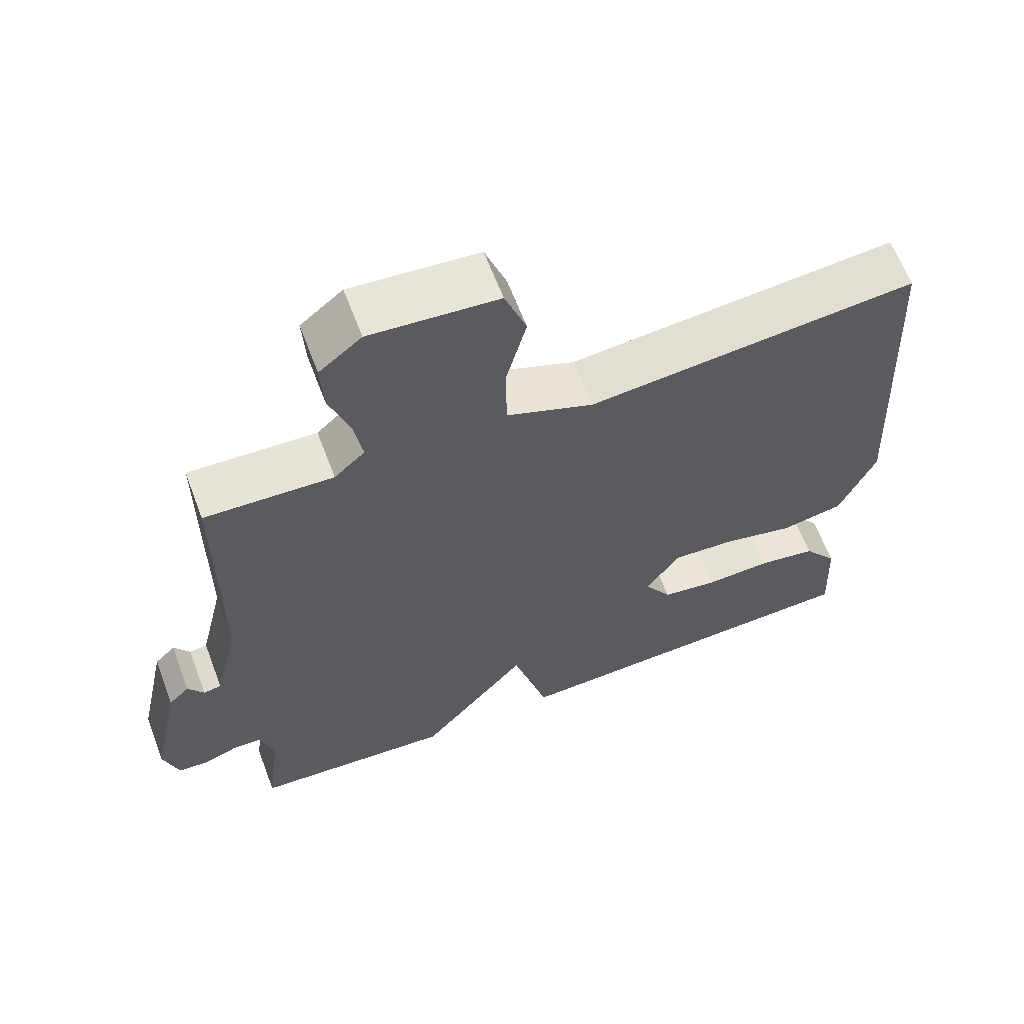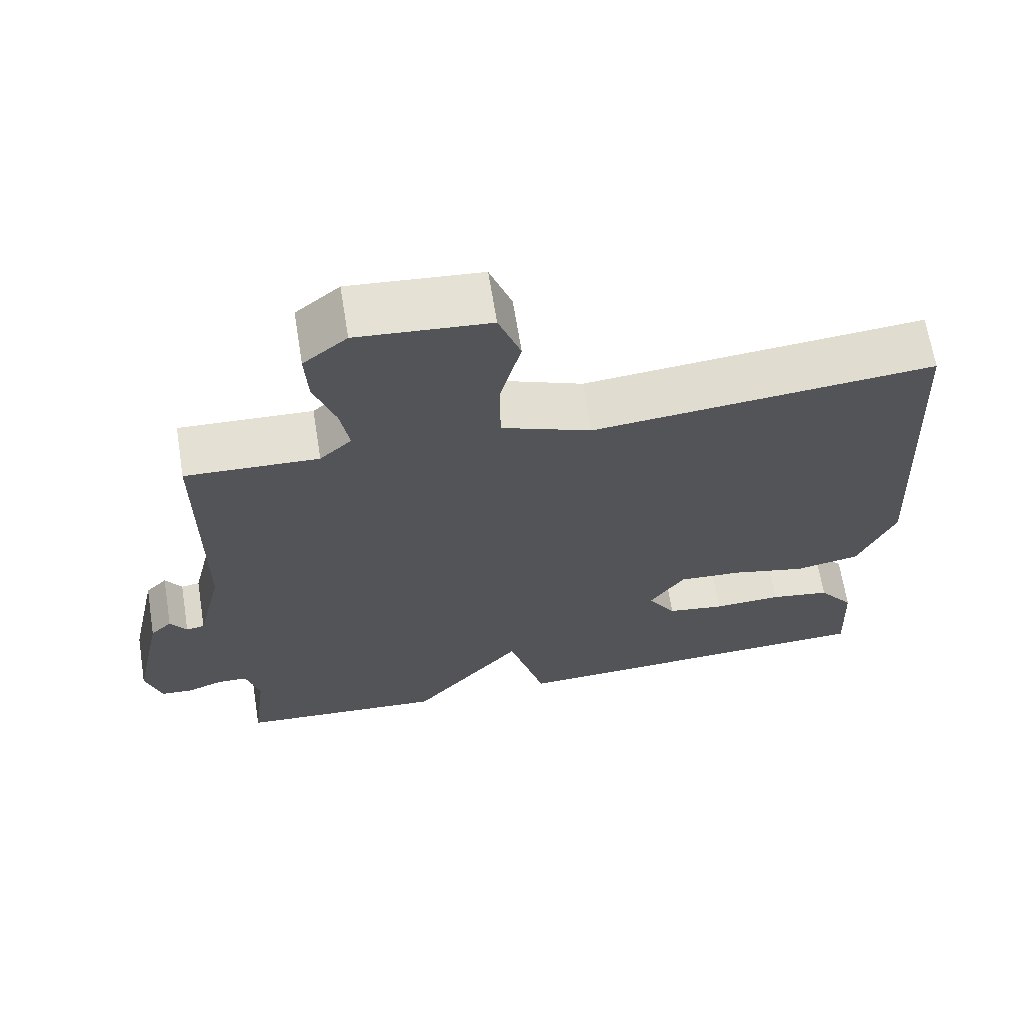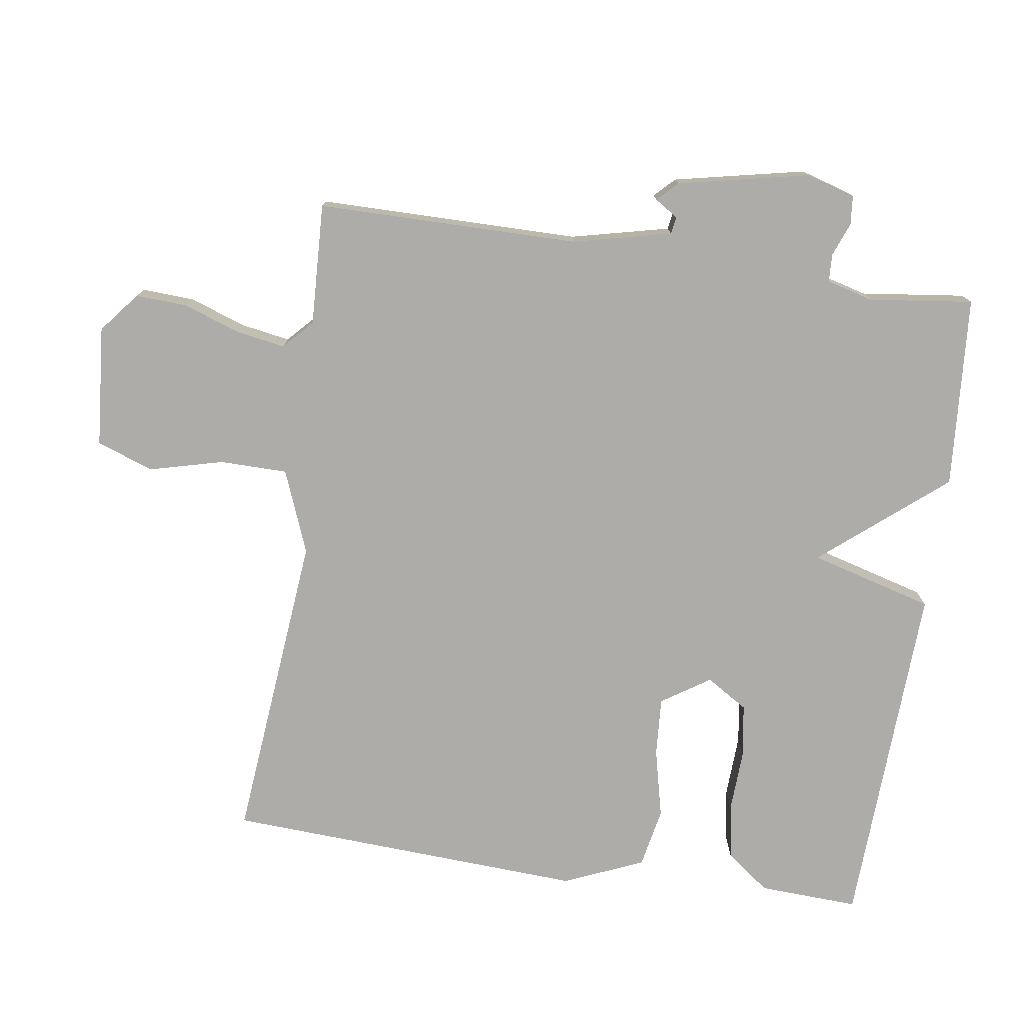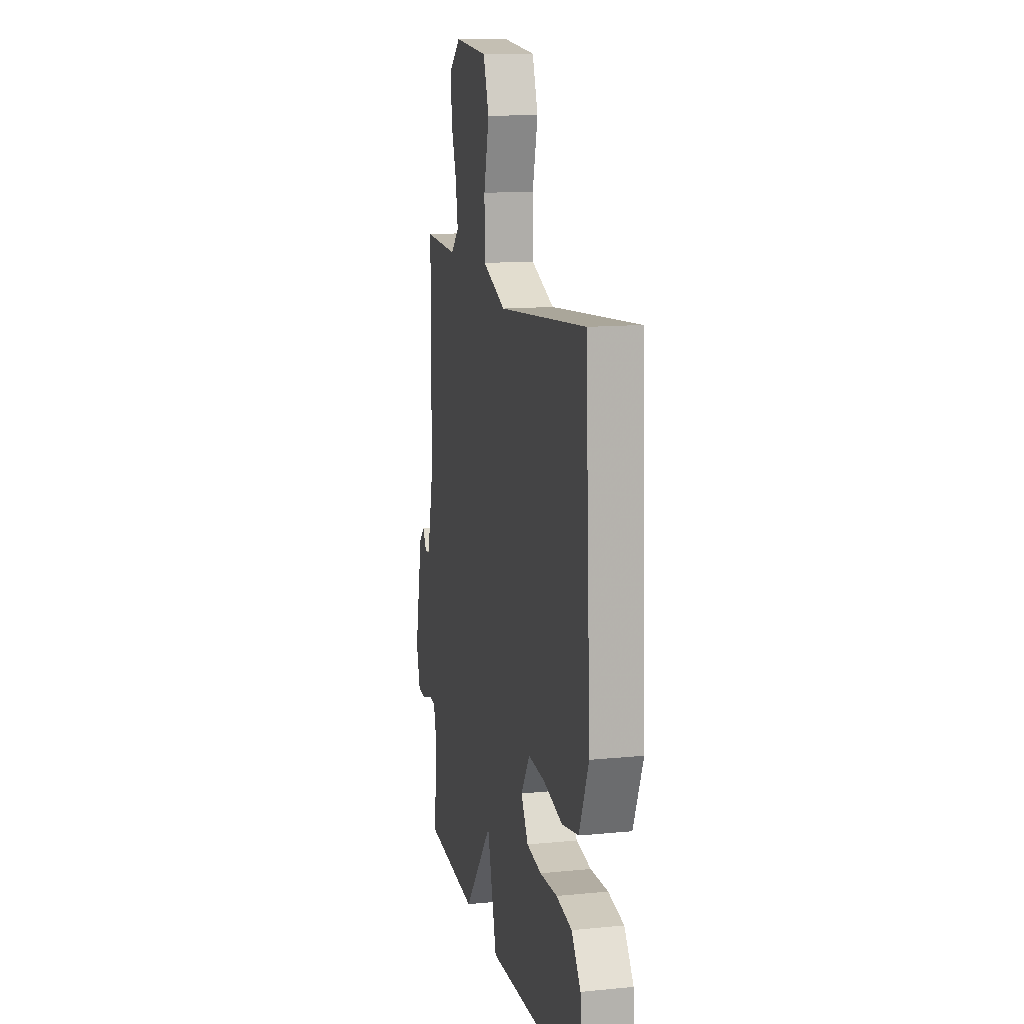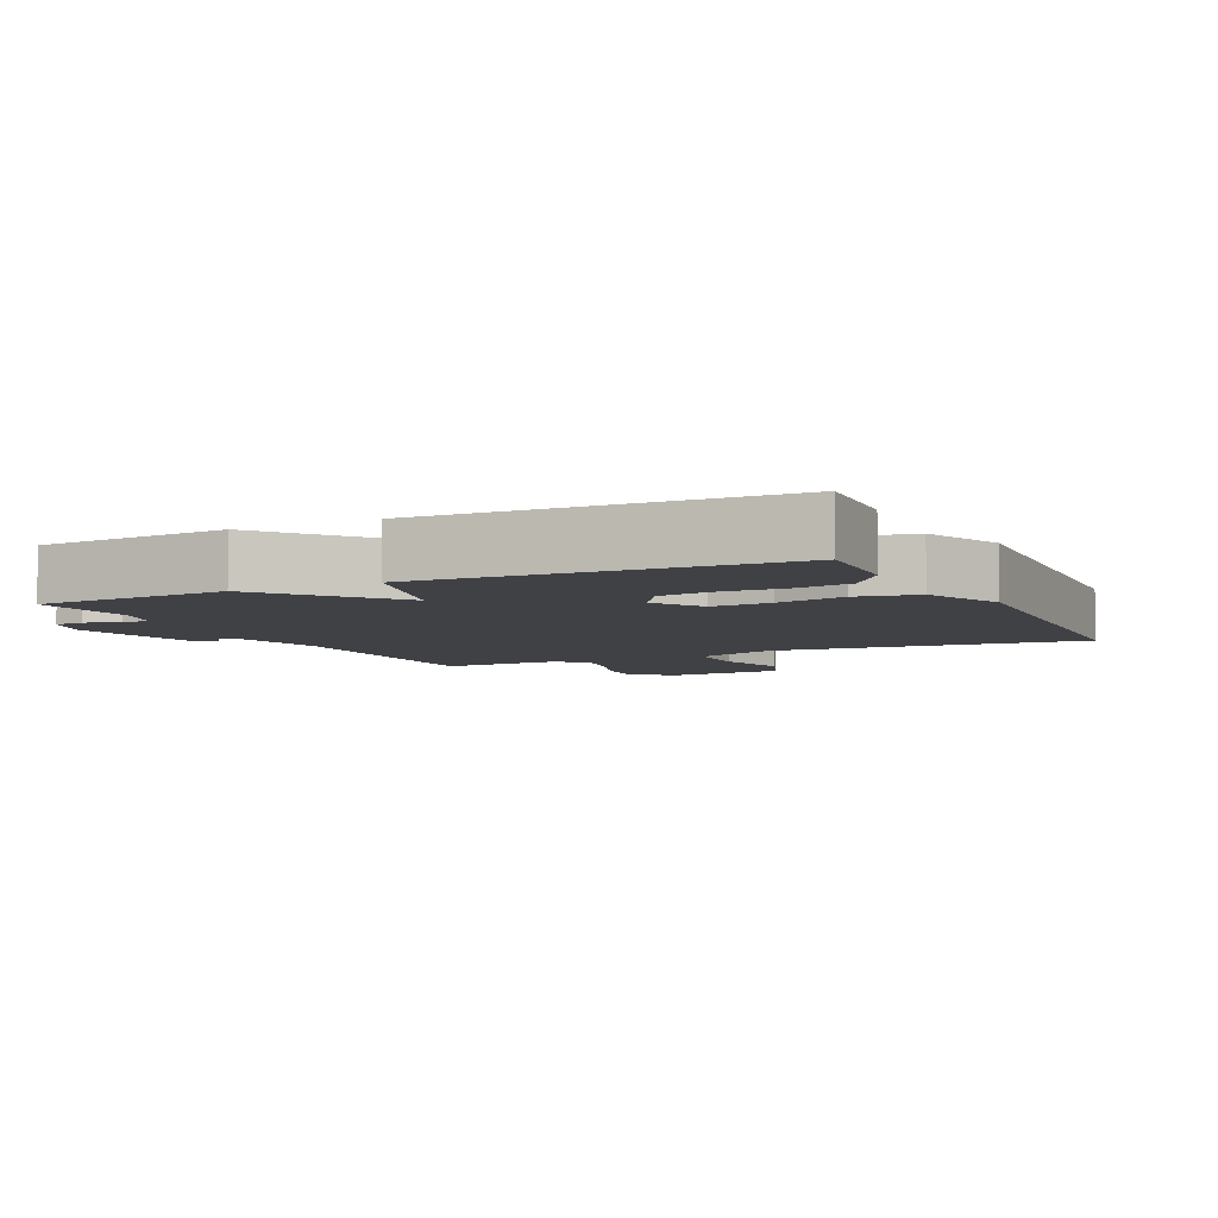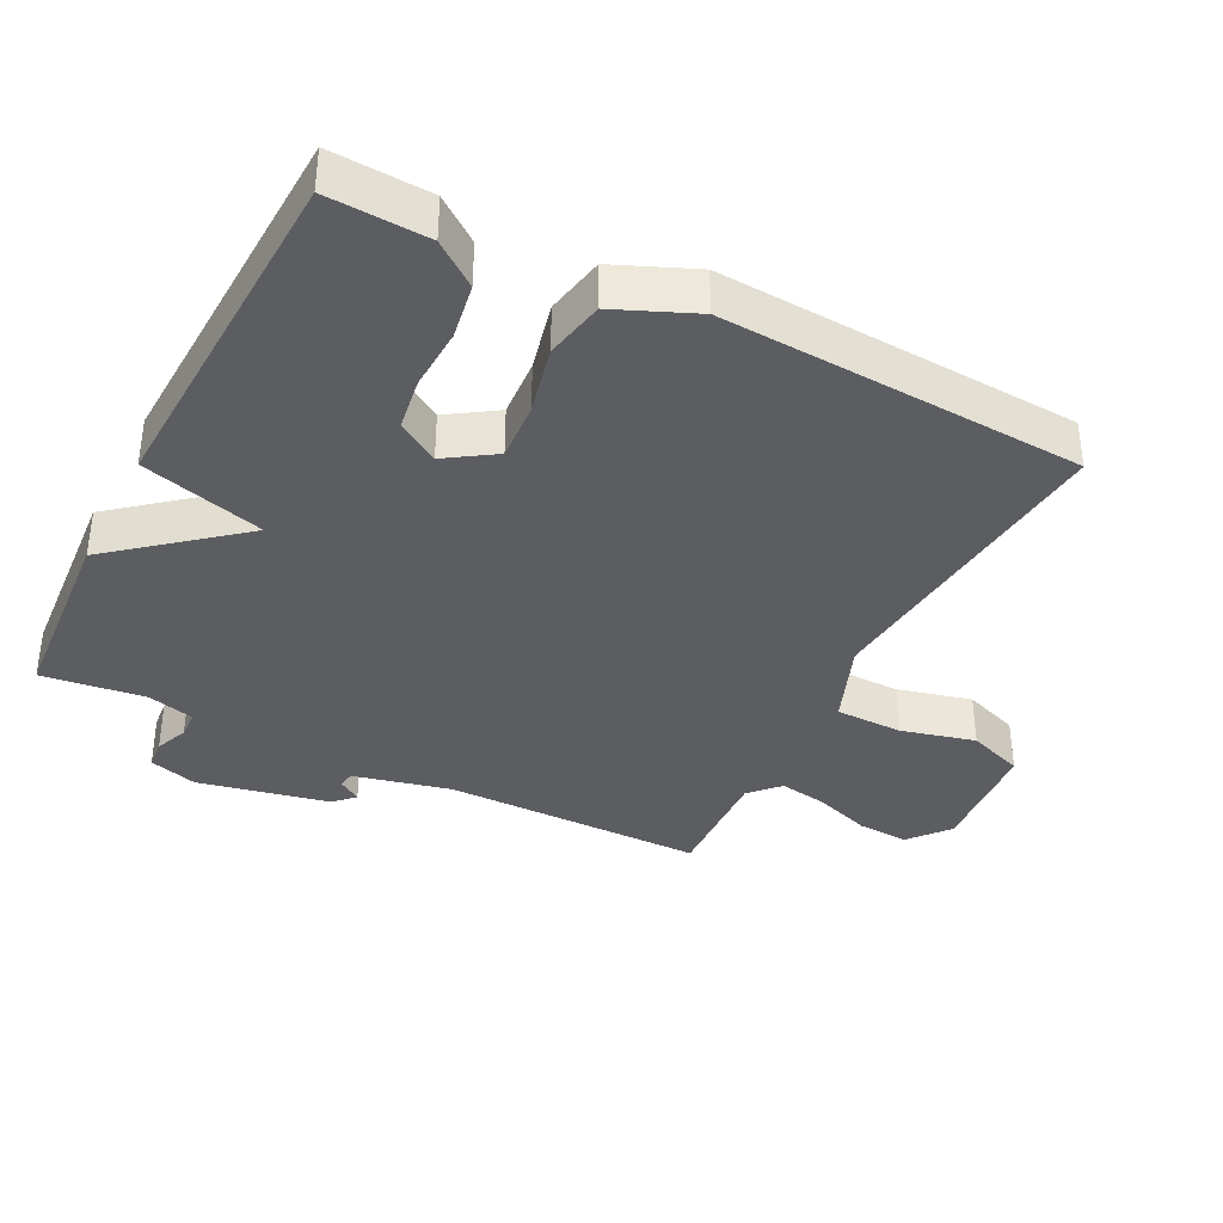
<metadata>
{"format":"obj","ext":"obj","renderer":"f3d","projection":"perspective","resolution":1024,"background":"white","views":[{"elev":63.3,"azim":159.3,"up":"+Z"},{"elev":66.4,"azim":170.8,"up":"+Z"},{"elev":-76.6,"azim":81.6,"up":"+Y"},{"elev":13.1,"azim":-102.6,"up":"+Z"},{"elev":-5.9,"azim":-154.4,"up":"+Y"},{"elev":-36.9,"azim":-117.1,"up":"+Y"}]}
</metadata>
<code>
v -0.5 0.07 0.5
v -0.039 0.07 0.457
v 0.083 0.07 0.505
v 0.084 0.07 0.604
v 0.056 0.07 0.713
v 0.086 0.07 0.796
v 0.264 0.07 0.811
v 0.323 0.07 0.763
v 0.319 0.07 0.687
v 0.29 0.07 0.603
v 0.278 0.07 0.532
v 0.321 0.07 0.492
v 0.5 0.07 0.5
v 0.502 0.07 0.115
v 0.536 0.07 -0.029
v 0.561 0.07 -0.033
v 0.583 0.07 0.001
v 0.612 0.07 -0.028
v 0.653 0.07 -0.221
v 0.632 0.07 -0.292
v 0.589 0.07 -0.296
v 0.54 0.07 -0.277
v 0.499 0.07 -0.279
v 0.481 0.07 -0.348
v 0.5 0.07 -0.5
v 0.218 0.07 -0.521
v 0.068 0.07 -0.34
v 0.018 0.07 -0.521
v -0.5 0.07 -0.5
v -0.493 0.07 -0.353
v -0.445 0.07 -0.289
v -0.363 0.07 -0.275
v -0.271 0.07 -0.279
v -0.193 0.07 -0.267
v -0.155 0.07 -0.206
v -0.202 0.07 -0.135
v -0.289 0.07 -0.141
v -0.39 0.07 -0.165
v -0.478 0.07 -0.148
v -0.528 0.07 -0.031
v -0.5 0 0.5
v -0.039 0 0.457
v 0.083 0 0.505
v 0.084 0 0.604
v 0.056 0 0.713
v 0.086 0 0.796
v 0.264 0 0.811
v 0.323 0 0.763
v 0.319 0 0.687
v 0.29 0 0.603
v 0.278 0 0.532
v 0.321 0 0.492
v 0.5 0 0.5
v 0.502 0 0.115
v 0.536 0 -0.029
v 0.561 0 -0.033
v 0.583 0 0.001
v 0.612 0 -0.028
v 0.653 0 -0.221
v 0.632 0 -0.292
v 0.589 0 -0.296
v 0.54 0 -0.277
v 0.499 0 -0.279
v 0.481 0 -0.348
v 0.5 0 -0.5
v 0.218 0 -0.521
v 0.068 0 -0.34
v 0.018 0 -0.521
v -0.5 0 -0.5
v -0.493 0 -0.353
v -0.445 0 -0.289
v -0.363 0 -0.275
v -0.271 0 -0.279
v -0.193 0 -0.267
v -0.155 0 -0.206
v -0.202 0 -0.135
v -0.289 0 -0.141
v -0.39 0 -0.165
v -0.478 0 -0.148
v -0.528 0 -0.031
f 40 1 2
f 39 40 2
f 38 39 2
f 37 38 2
f 36 37 2 3
f 35 36 3
f 31 32 33
f 30 31 33
f 29 30 33
f 28 29 33
f 27 28 33
f 27 33 34
f 24 25 26 27
f 27 34 35
f 24 27 35
f 23 24 35
f 20 21 22
f 19 20 22
f 18 19 22
f 17 18 22
f 16 17 22
f 22 23 35
f 16 22 35
f 15 16 35
f 12 13 14
f 15 35 3
f 14 15 3
f 12 14 3
f 11 12 3
f 8 9 10
f 7 8 10
f 6 7 10
f 5 6 10
f 4 5 10
f 3 4 10 11
f 42 41 80
f 42 80 79
f 42 79 78
f 42 78 77
f 43 42 77 76
f 43 76 75
f 73 72 71
f 73 71 70
f 73 70 69
f 73 69 68
f 73 68 67
f 74 73 67
f 67 66 65 64
f 75 74 67
f 75 67 64
f 75 64 63
f 62 61 60
f 62 60 59
f 62 59 58
f 62 58 57
f 62 57 56
f 75 63 62
f 75 62 56
f 75 56 55
f 54 53 52
f 43 75 55
f 43 55 54
f 43 54 52
f 43 52 51
f 50 49 48
f 50 48 47
f 50 47 46
f 50 46 45
f 50 45 44
f 51 50 44 43
f 1 41 42 2
f 2 42 43 3
f 3 43 44 4
f 4 44 45 5
f 5 45 46 6
f 6 46 47 7
f 7 47 48 8
f 8 48 49 9
f 9 49 50 10
f 10 50 51 11
f 11 51 52 12
f 12 52 53 13
f 13 53 54 14
f 14 54 55 15
f 15 55 56 16
f 16 56 57 17
f 17 57 58 18
f 18 58 59 19
f 19 59 60 20
f 20 60 61 21
f 21 61 62 22
f 22 62 63 23
f 23 63 64 24
f 24 64 65 25
f 25 65 66 26
f 26 66 67 27
f 27 67 68 28
f 28 68 69 29
f 29 69 70 30
f 30 70 71 31
f 31 71 72 32
f 32 72 73 33
f 33 73 74 34
f 34 74 75 35
f 35 75 76 36
f 36 76 77 37
f 37 77 78 38
f 38 78 79 39
f 39 79 80 40
f 40 80 41 1

</code>
